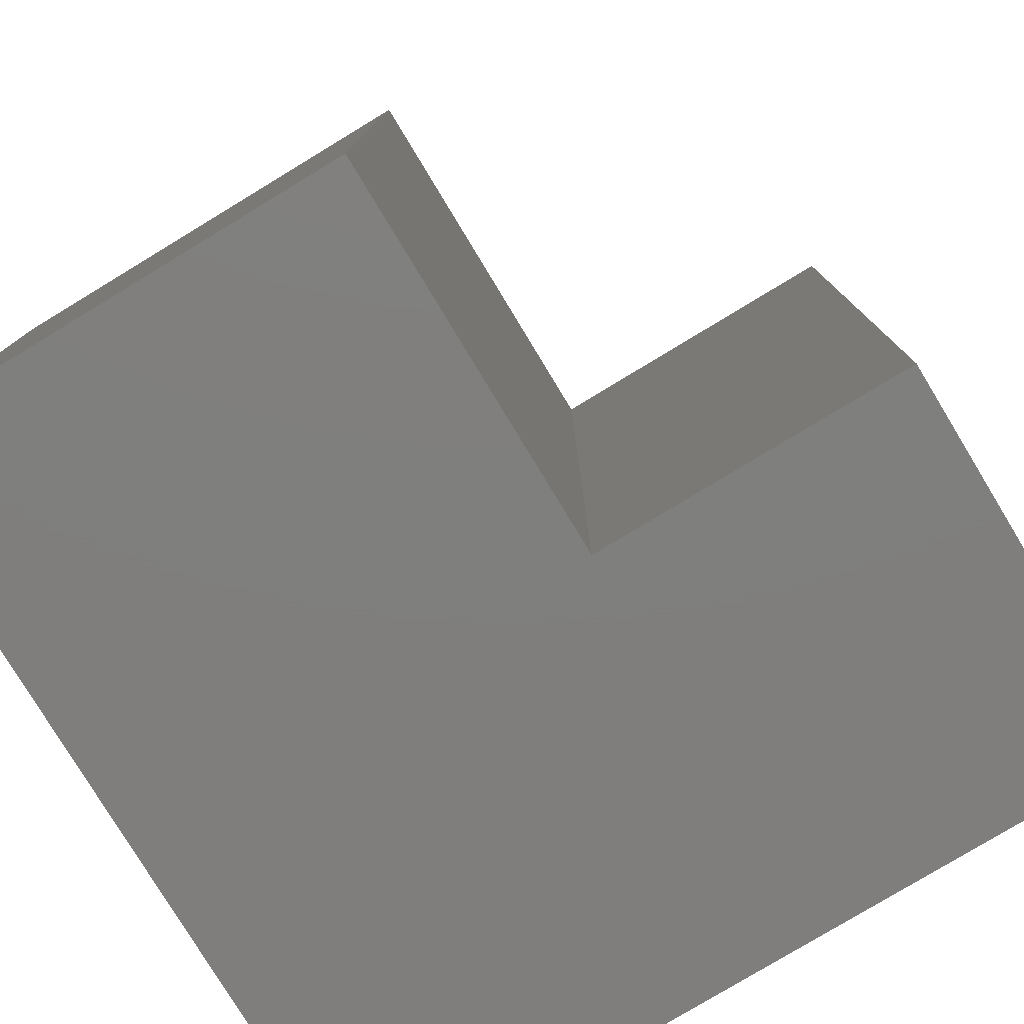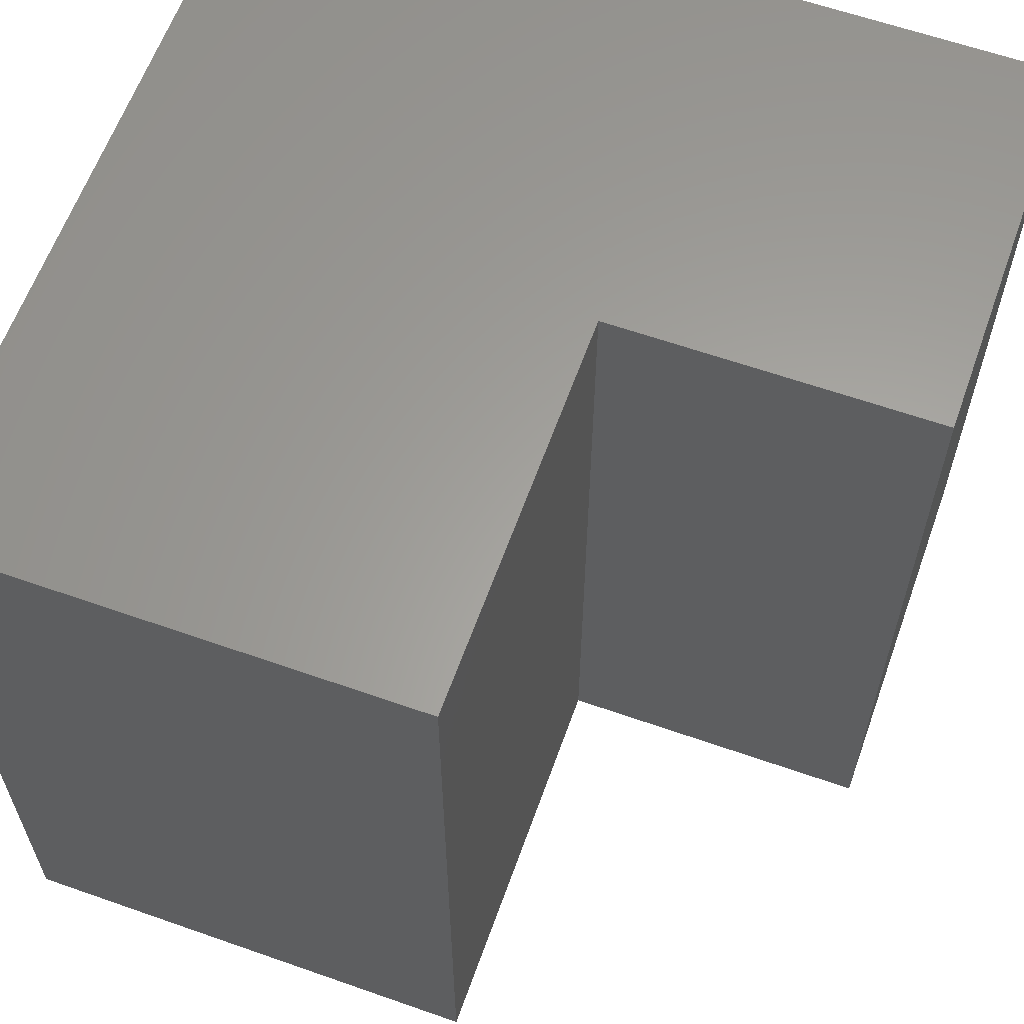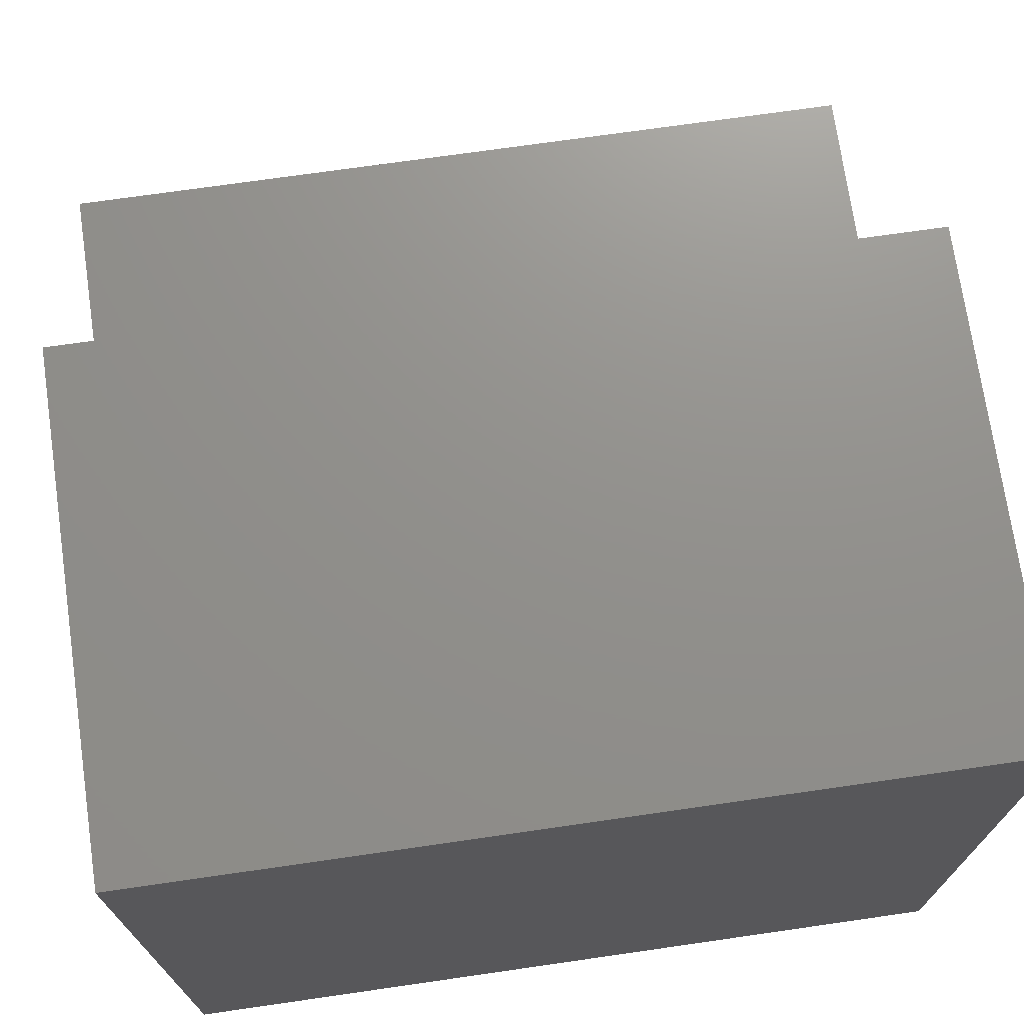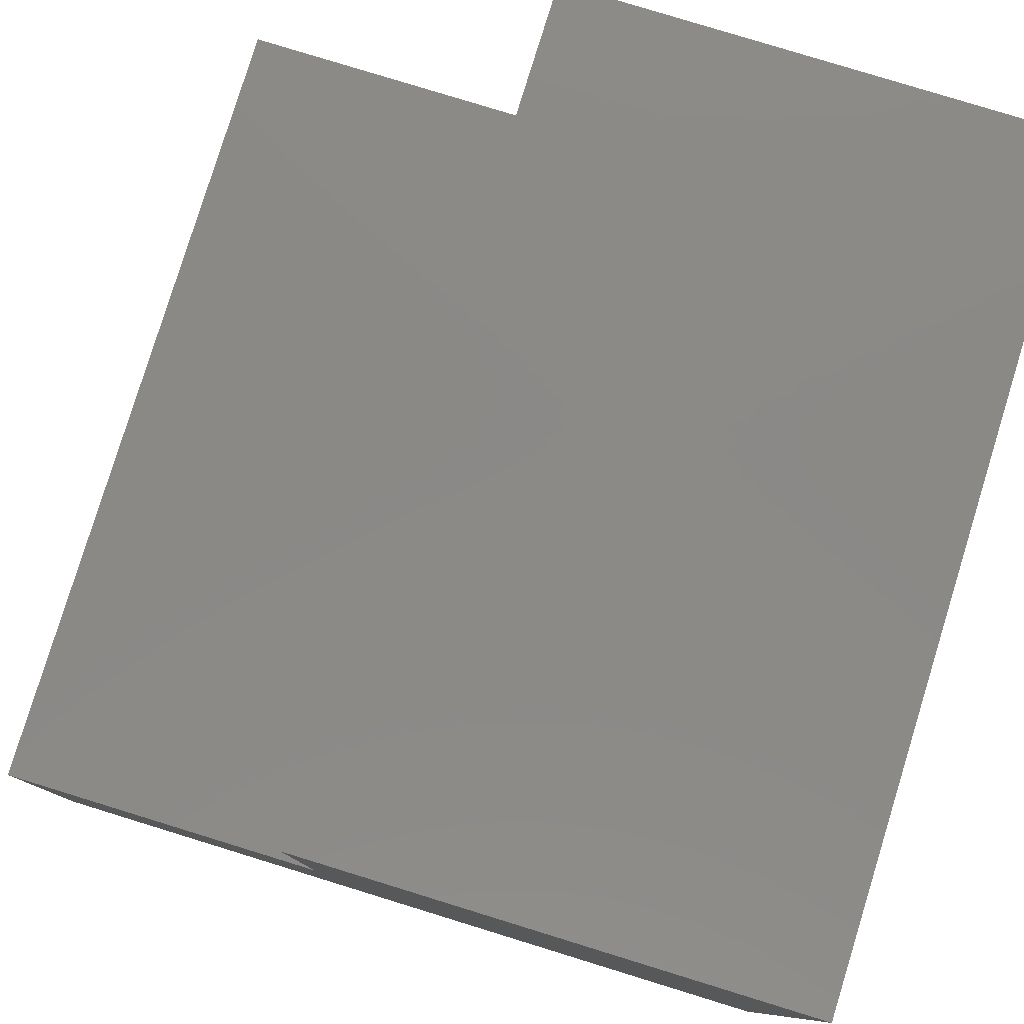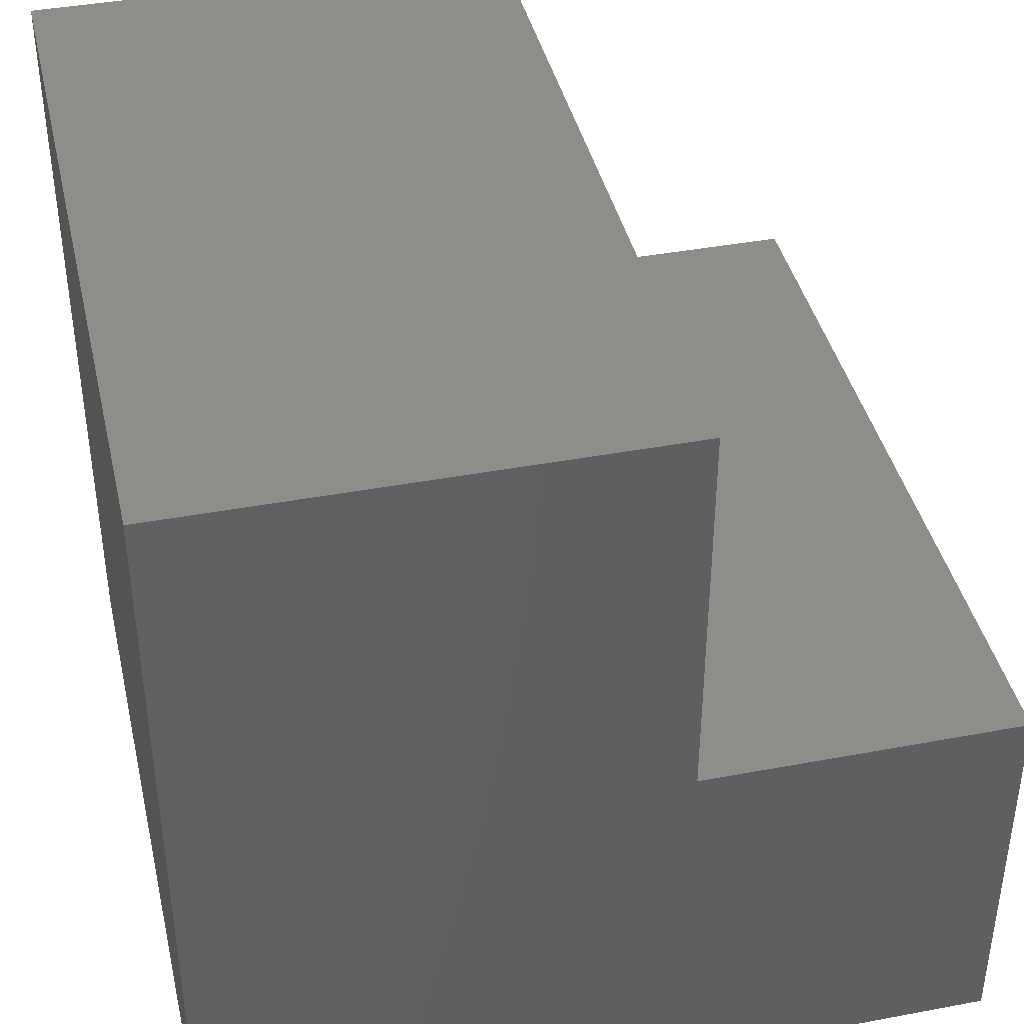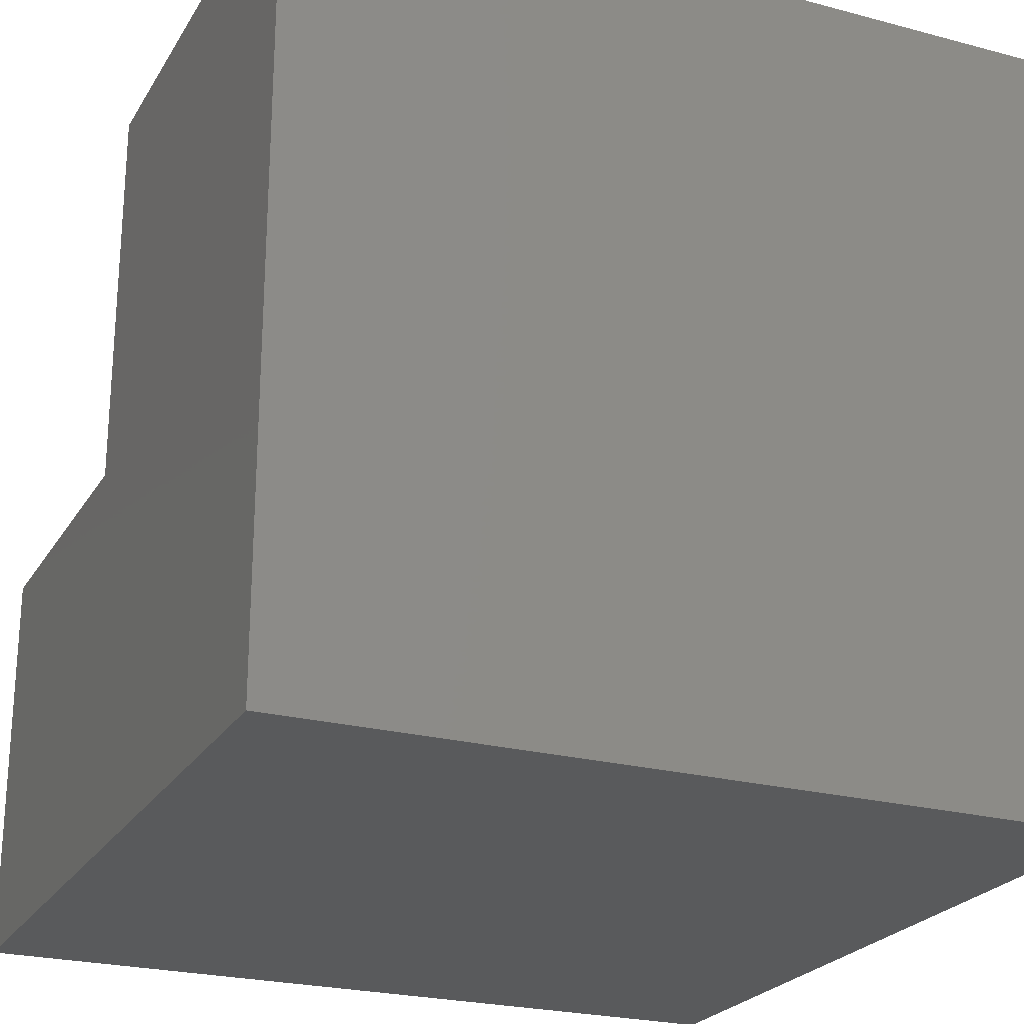
<metadata>
{"format":"stl","ext":"stl","renderer":"f3d","projection":"perspective","resolution":1024,"background":"white","views":[{"elev":-78.8,"azim":31.2,"up":"+Y"},{"elev":61.6,"azim":19.7,"up":"+Y"},{"elev":72.3,"azim":-98.2,"up":"+Z"},{"elev":80.0,"azim":-162.9,"up":"+Z"},{"elev":40.8,"azim":-12.9,"up":"+Z"},{"elev":-23.9,"azim":-113.9,"up":"+Z"}]}
</metadata>
<code>
# stl→obj: 12 verts, 20 faces
v -5 -5 -5
v 5 -5 -5
v -5 -5 5
v 1 -5 0
v 1 -5 5
v 5 -5 0
v -5 5 -5
v -5 5 5
v 5 5 -5
v 5 5 0
v 1 5 0
v 1 5 5
f 1 2 3
f 4 5 3
f 2 4 3
f 6 4 2
f 1 3 7
f 3 8 7
f 7 2 1
f 9 2 7
f 9 6 2
f 10 6 9
f 10 11 6
f 11 4 6
f 5 11 12
f 4 11 5
f 3 5 8
f 5 12 8
f 8 9 7
f 11 9 8
f 10 9 11
f 11 8 12

</code>
